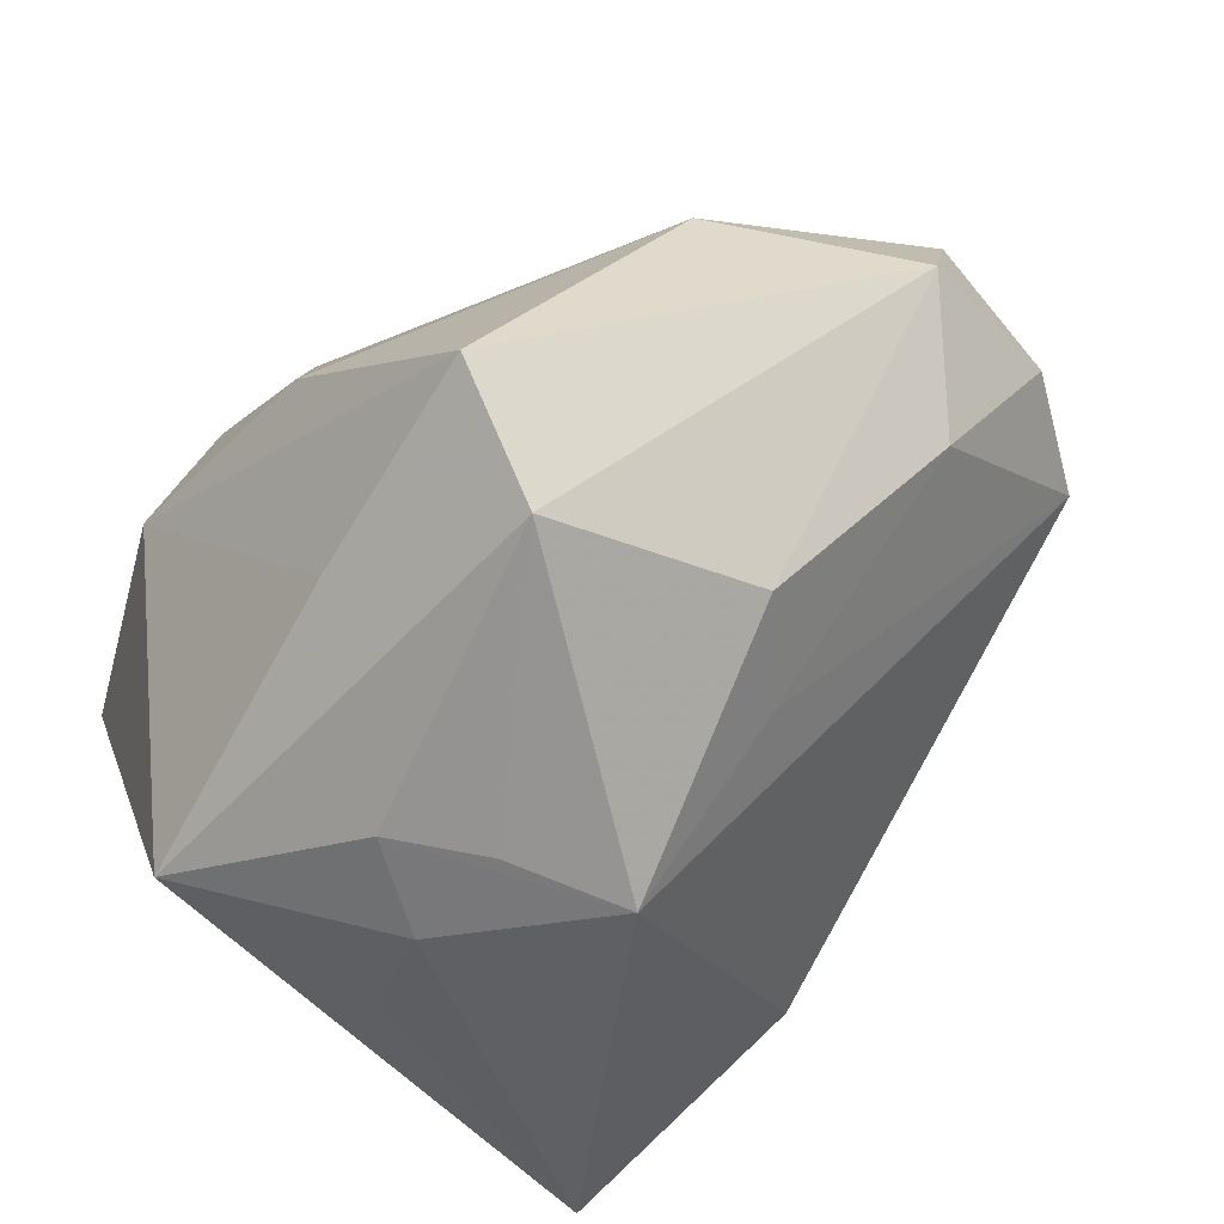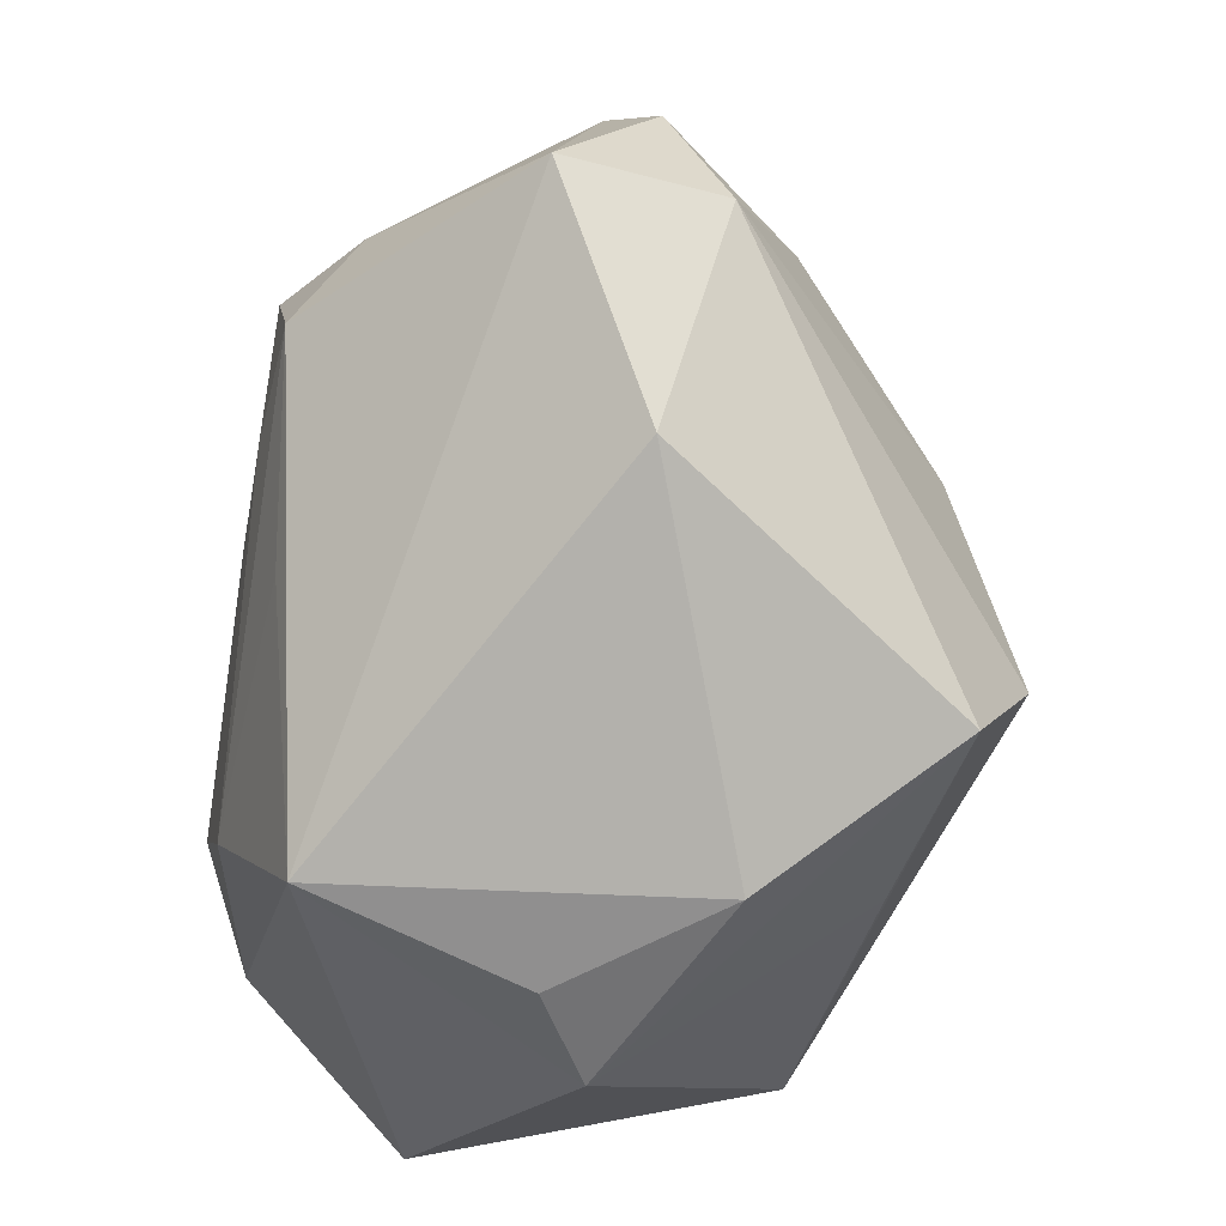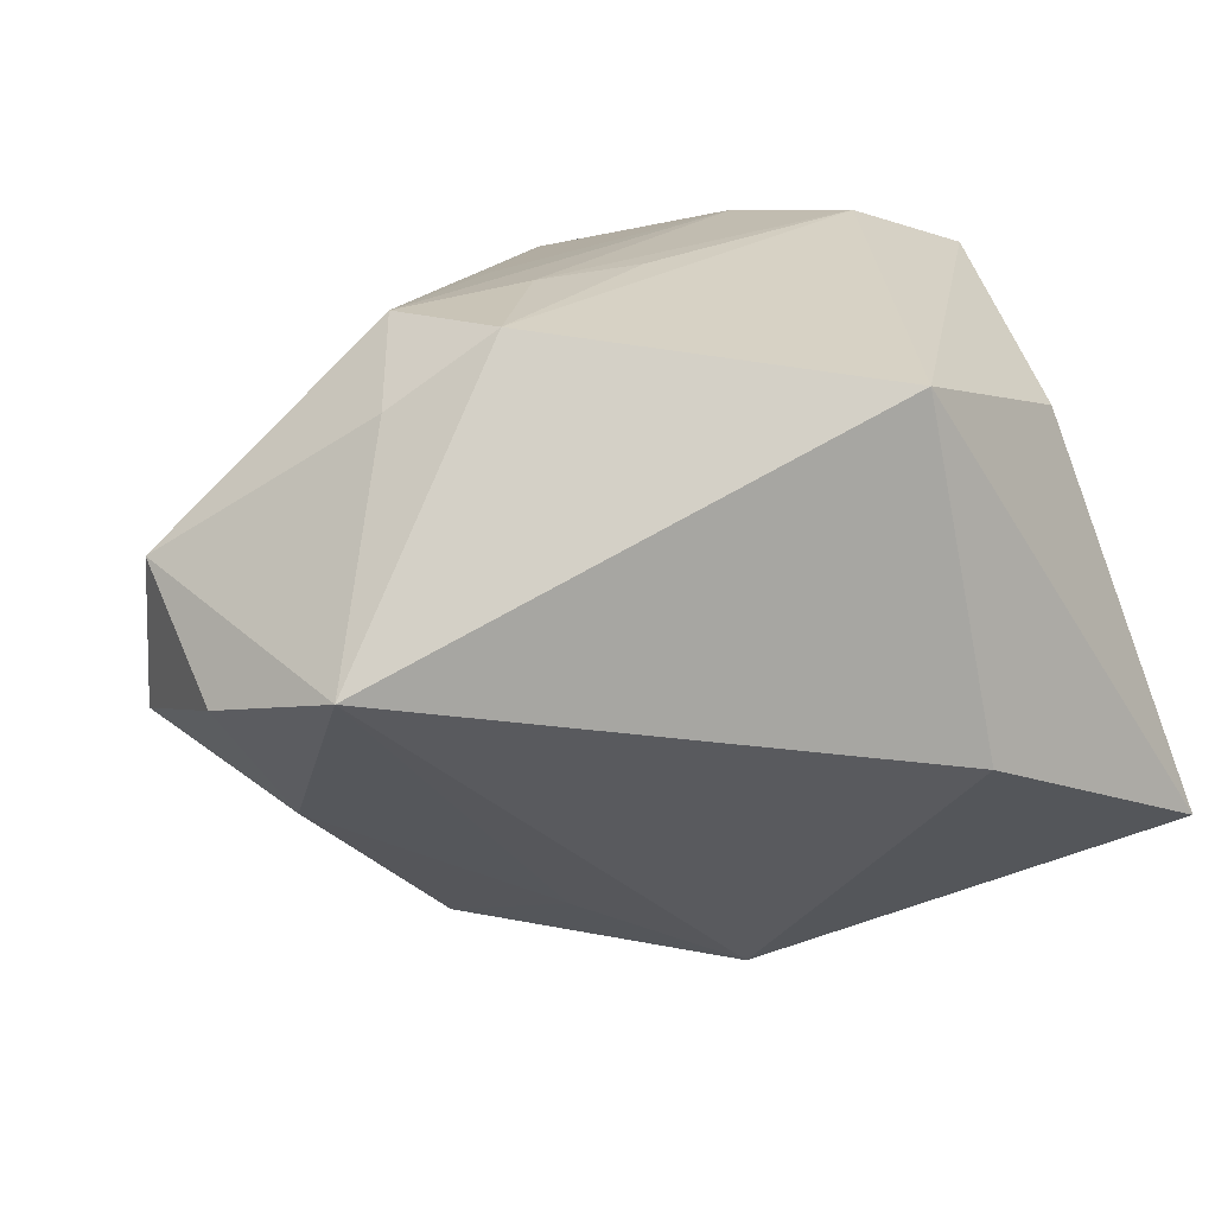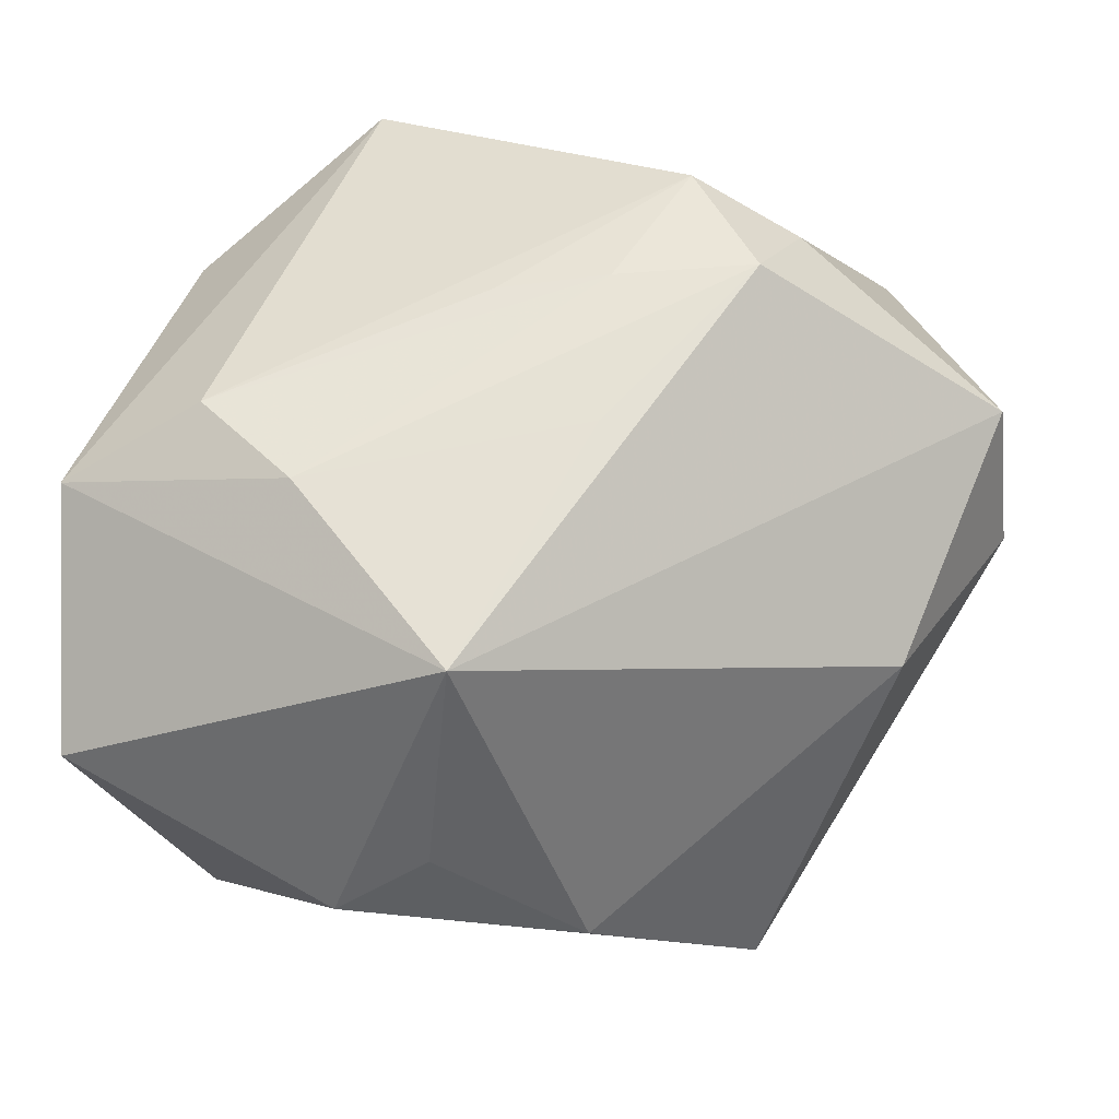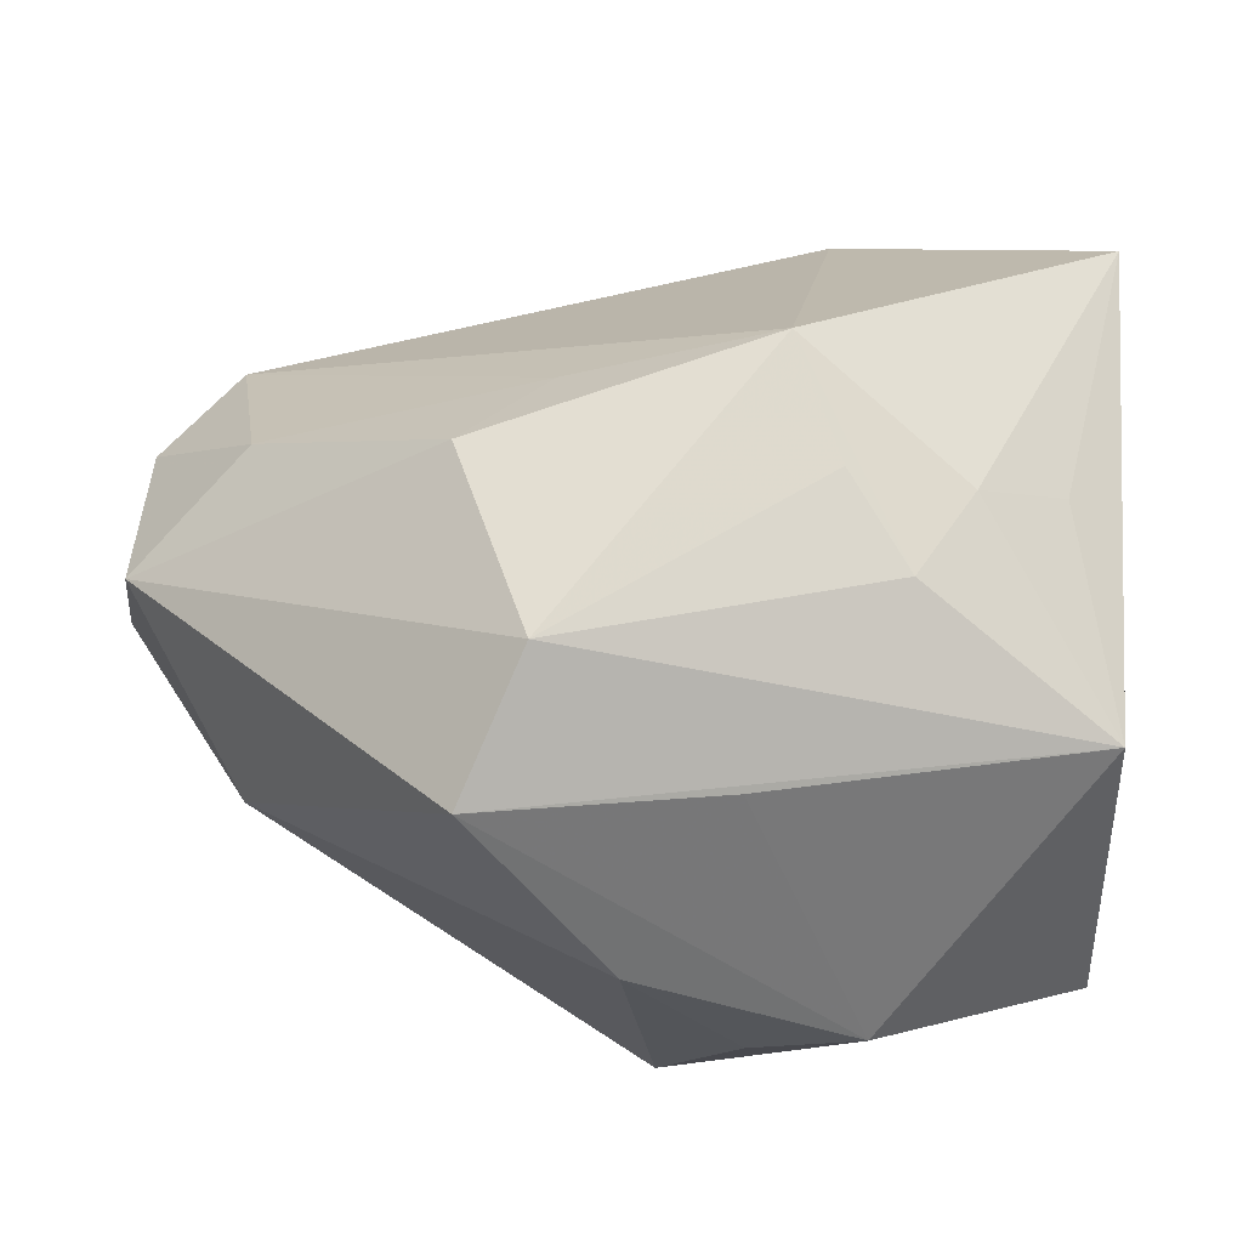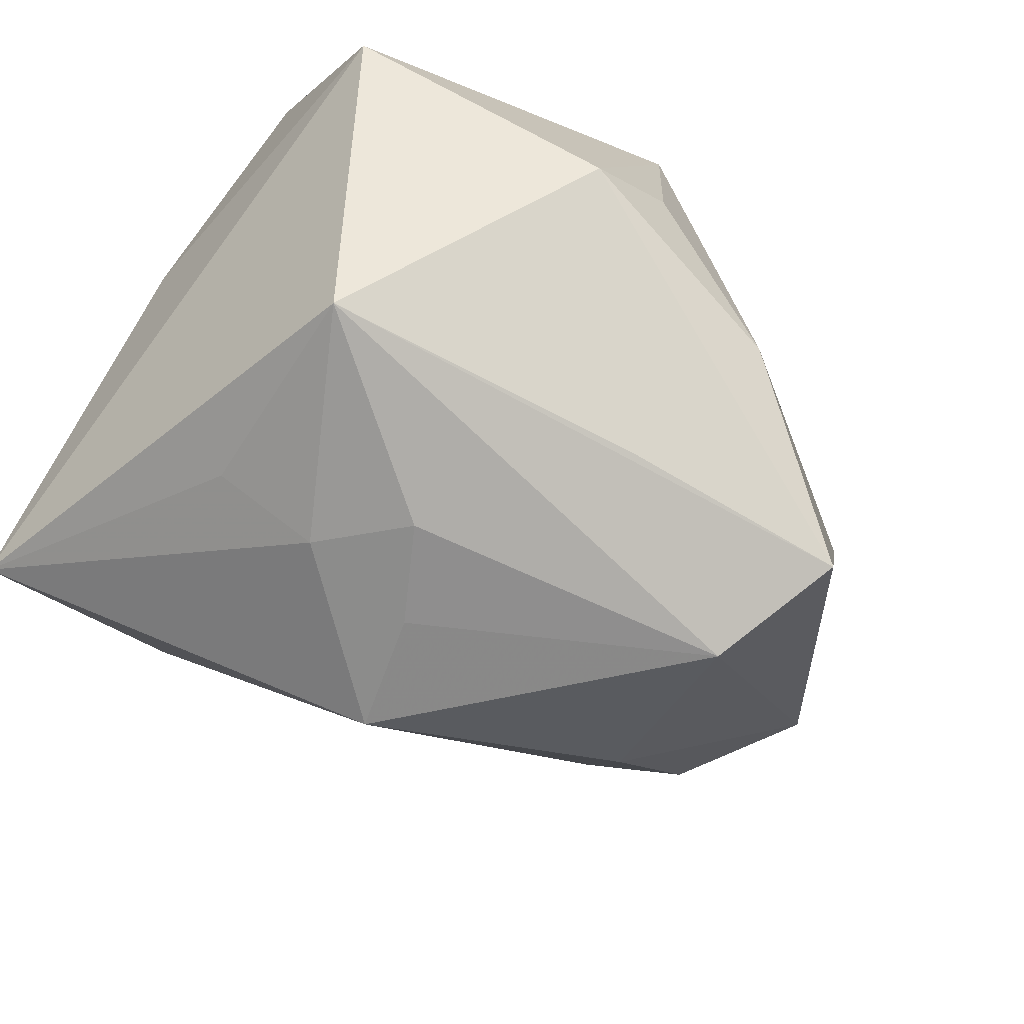
<metadata>
{"format":"obj","ext":"obj","renderer":"f3d","projection":"perspective","resolution":1024,"background":"white","views":[{"elev":-70.7,"azim":49.7,"up":"+Z"},{"elev":-51.7,"azim":80.2,"up":"+Y"},{"elev":21.8,"azim":157.4,"up":"+Z"},{"elev":-40.1,"azim":7.0,"up":"+Y"},{"elev":-25.1,"azim":173.0,"up":"+Y"},{"elev":-55.1,"azim":-40.0,"up":"+Z"}]}
</metadata>
<code>
v 0.004242 0.004086 0.02977
v -0.0126 -0.008272 -0.03041
v -0.02686 0.002591 -0.02365
v -0.01225 0.0362 -0.005234
v 0.02196 0.002931 -0.02696
v -0.00726 -0.0001908 -0.0321
v 0.03727 0.009733 -0.0117
v 0.04706 0.003259 0.01
v -3.259e-05 -0.03098 0.02248
v -0.01813 4.149e-05 -0.02907
v -0.003268 0.01064 -0.03351
v -0.000232 -0.02422 -0.02517
v -0.007349 0.03213 0.02592
v -0.03321 -0.009506 0.02473
v -0.01243 -0.01464 0.02855
v 0.02139 0.01628 0.02952
v 0.03044 0.01405 0.02309
v 0.03845 0.02543 0.004623
v 0.01423 0.004717 0.02958
v -0.02033 -0.006218 0.02968
v 0.0455 0.01473 0.0009264
v -0.02994 -0.01826 -0.02332
v -0.004563 -0.0351 0.002171
v -0.01357 -0.03574 -0.003046
v 0.01373 0.0103 -0.02448
v 0.03634 -0.01671 9.97e-05
v 0.007288 -0.03434 -0.01178
v 0.02678 0.005372 0.02859
v 0.0127 -0.009332 0.02664
v -0.03524 -0.02657 0.009221
v -0.03524 0.03107 -0.01583
v -0.03524 0.006686 0.009102
v 0.04696 0.0005815 -0.004315
v -0.02493 0.02117 0.01904
v 0.01647 -0.01645 -0.03351
v 0.0212 -0.02762 -0.02721
f 8 28 9
f 14 9 15
f 36 22 35
f 36 35 33
f 11 31 4
f 4 31 13
f 8 9 26
f 26 33 8
f 36 33 26
f 29 28 15
f 15 9 29
f 29 9 28
f 20 14 15
f 13 14 20
f 20 16 13
f 1 16 20
f 13 31 34
f 34 14 13
f 10 31 11
f 31 22 30
f 9 14 30
f 17 28 8
f 17 16 28
f 28 16 19
f 19 16 1
f 15 28 19
f 19 20 15
f 1 20 19
f 5 35 11
f 7 33 5
f 5 33 35
f 32 34 31
f 14 34 32
f 31 30 32
f 32 30 14
f 3 22 31
f 31 10 3
f 3 10 22
f 2 35 22
f 22 10 2
f 2 10 11
f 9 30 24
f 24 30 22
f 25 5 11
f 7 5 25
f 11 35 6
f 6 2 11
f 35 2 6
f 27 24 36
f 36 26 27
f 27 26 9
f 12 22 36
f 36 24 12
f 12 24 22
f 18 4 13
f 7 25 18
f 11 4 18
f 18 17 8
f 18 25 11
f 13 16 18
f 16 17 18
f 9 24 23
f 23 27 9
f 24 27 23
f 8 33 21
f 21 18 8
f 21 33 7
f 7 18 21

</code>
